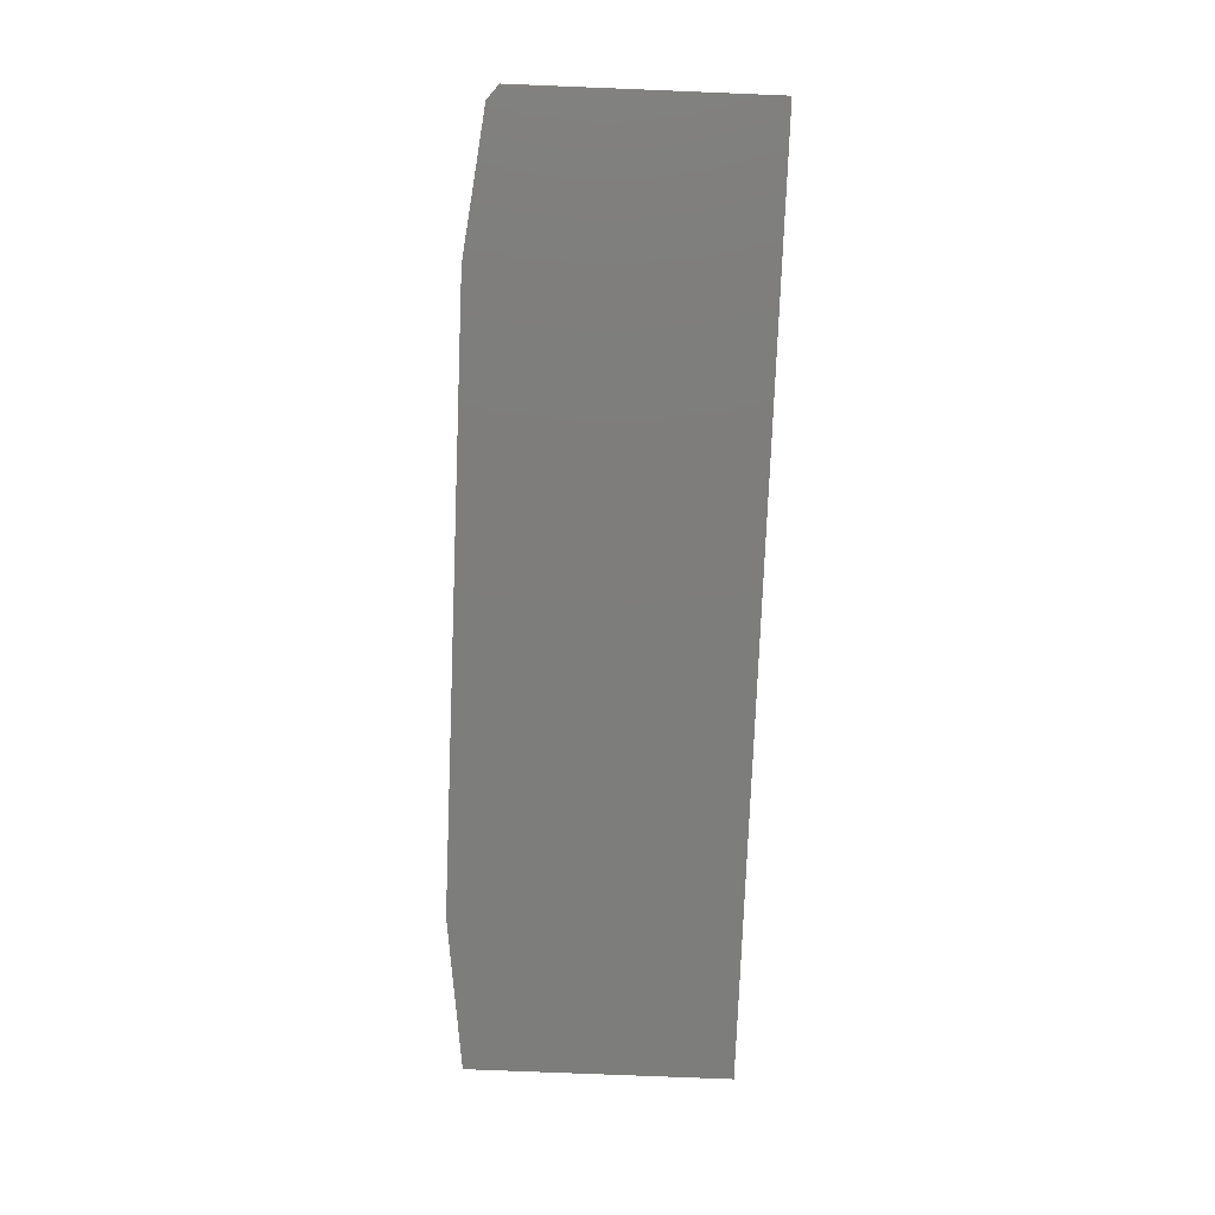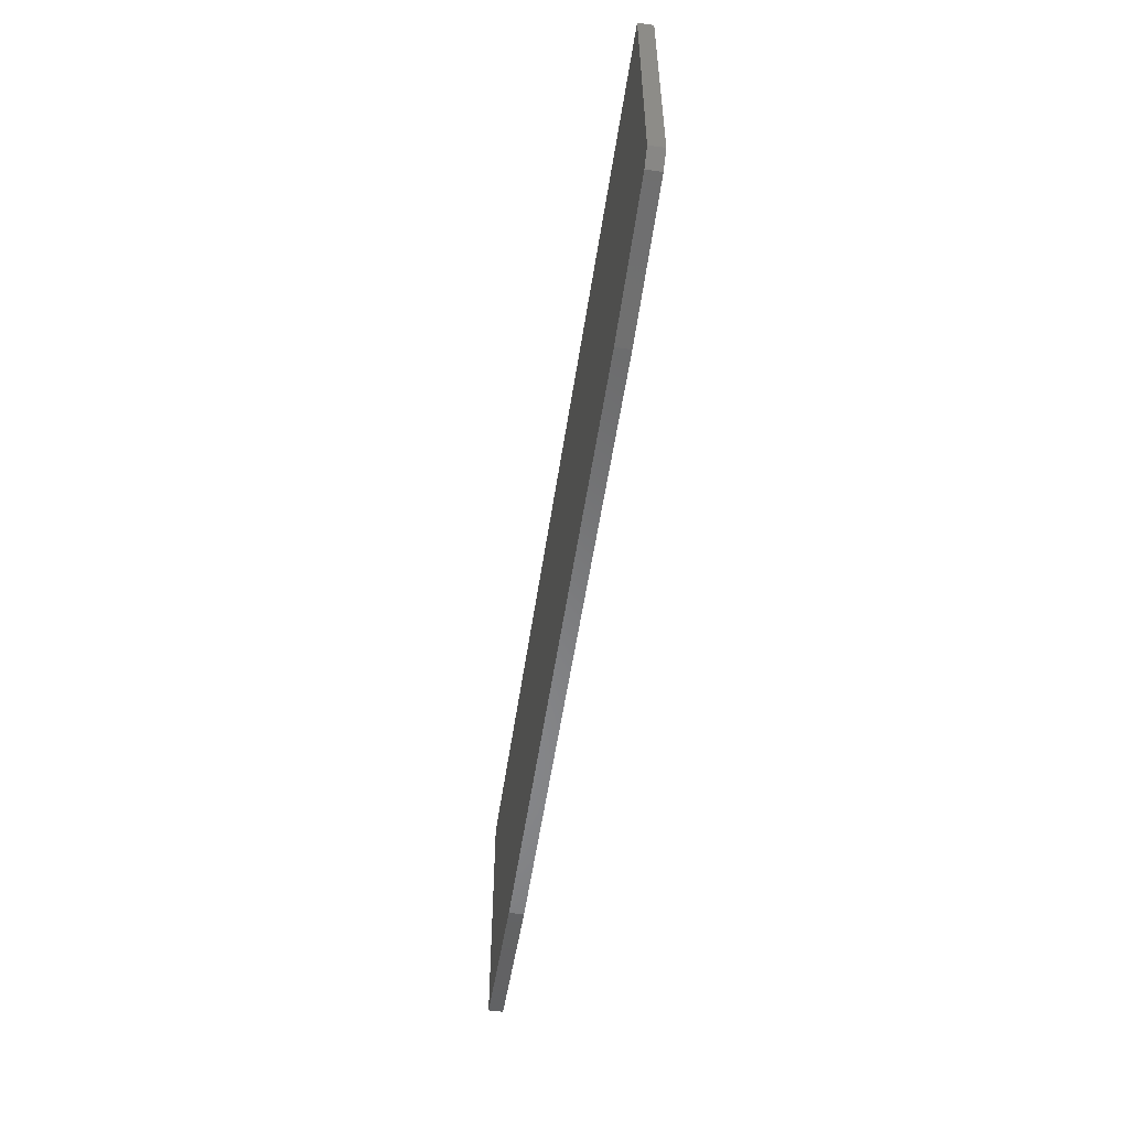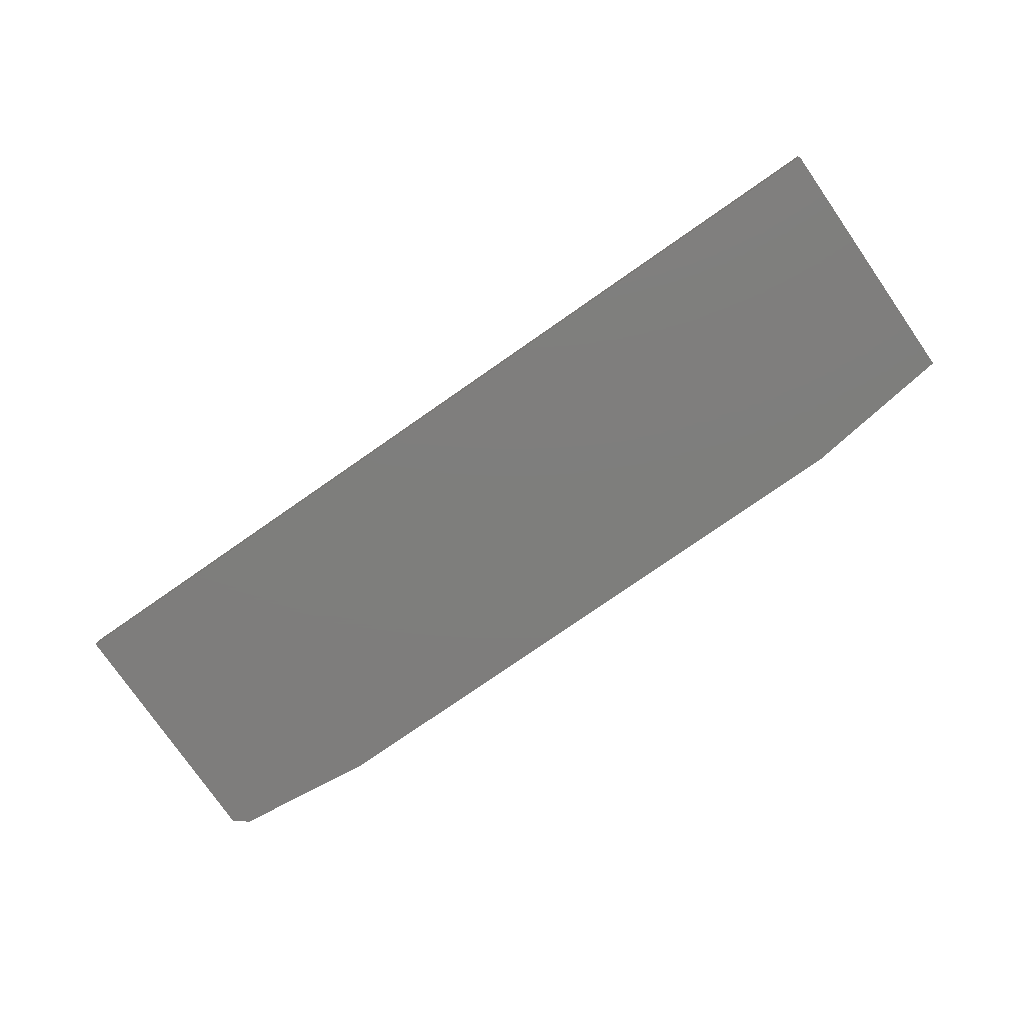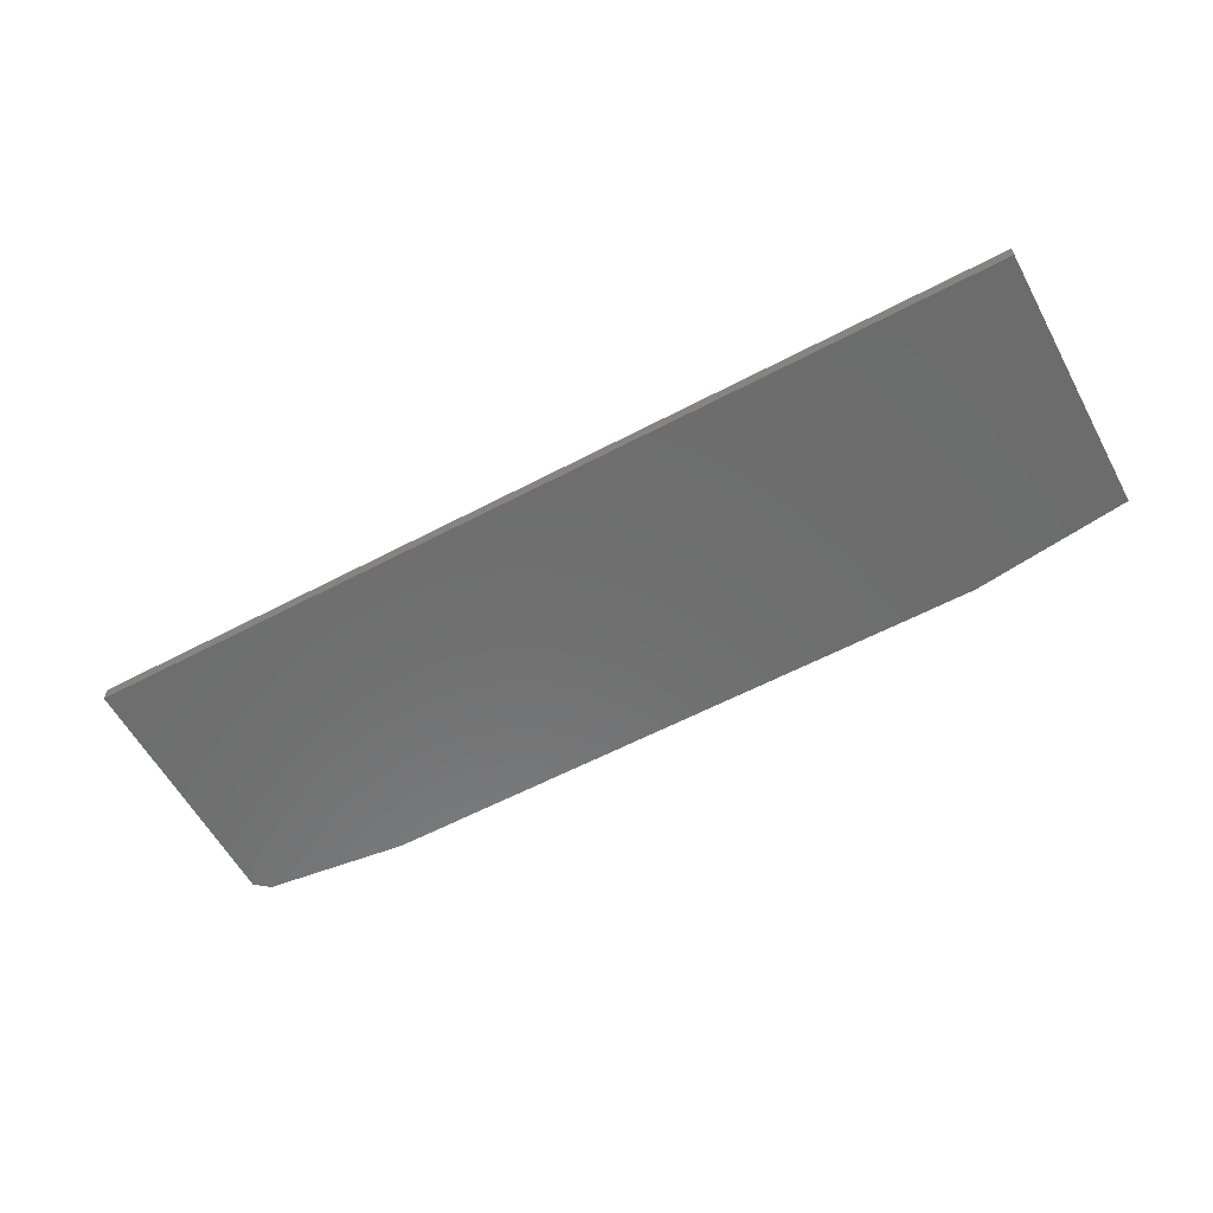
<metadata>
{"format":"stl","ext":"stl","renderer":"f3d","projection":"perspective","resolution":1024,"background":"white","views":[{"elev":-76.8,"azim":87.7,"up":"+Z"},{"elev":-54.9,"azim":81.5,"up":"+Y"},{"elev":-77.7,"azim":-145.2,"up":"+Z"},{"elev":-59.2,"azim":-151.5,"up":"+Z"}]}
</metadata>
<code>
# stl→obj: 14 verts, 24 faces
v 0.75 0.004441 0.02344
v -0.75 0.004441 0.02344
v 0.75 -0.4062 0.02344
v -0.75 -0.4219 0.02344
v 0.7267 -0.4248 0.02344
v -0.4974 -0.4535 0.02344
v 0.4974 -0.4535 0.02344
v 0.7267 -0.4248 0
v -0.75 -0.4219 0
v 0.75 -0.4062 0
v -0.75 0.004441 0
v 0.75 0.004441 0
v -0.4974 -0.4535 0
v 0.4974 -0.4535 0
f 1 2 3
f 3 2 4
f 3 4 5
f 6 7 4
f 4 7 5
f 8 9 10
f 10 9 11
f 10 11 12
f 13 9 14
f 14 9 8
f 3 10 1
f 1 10 12
f 7 14 5
f 5 14 8
f 5 8 3
f 3 8 10
f 2 11 4
f 4 11 9
f 1 12 2
f 2 12 11
f 6 13 7
f 7 13 14
f 4 9 6
f 6 9 13

</code>
